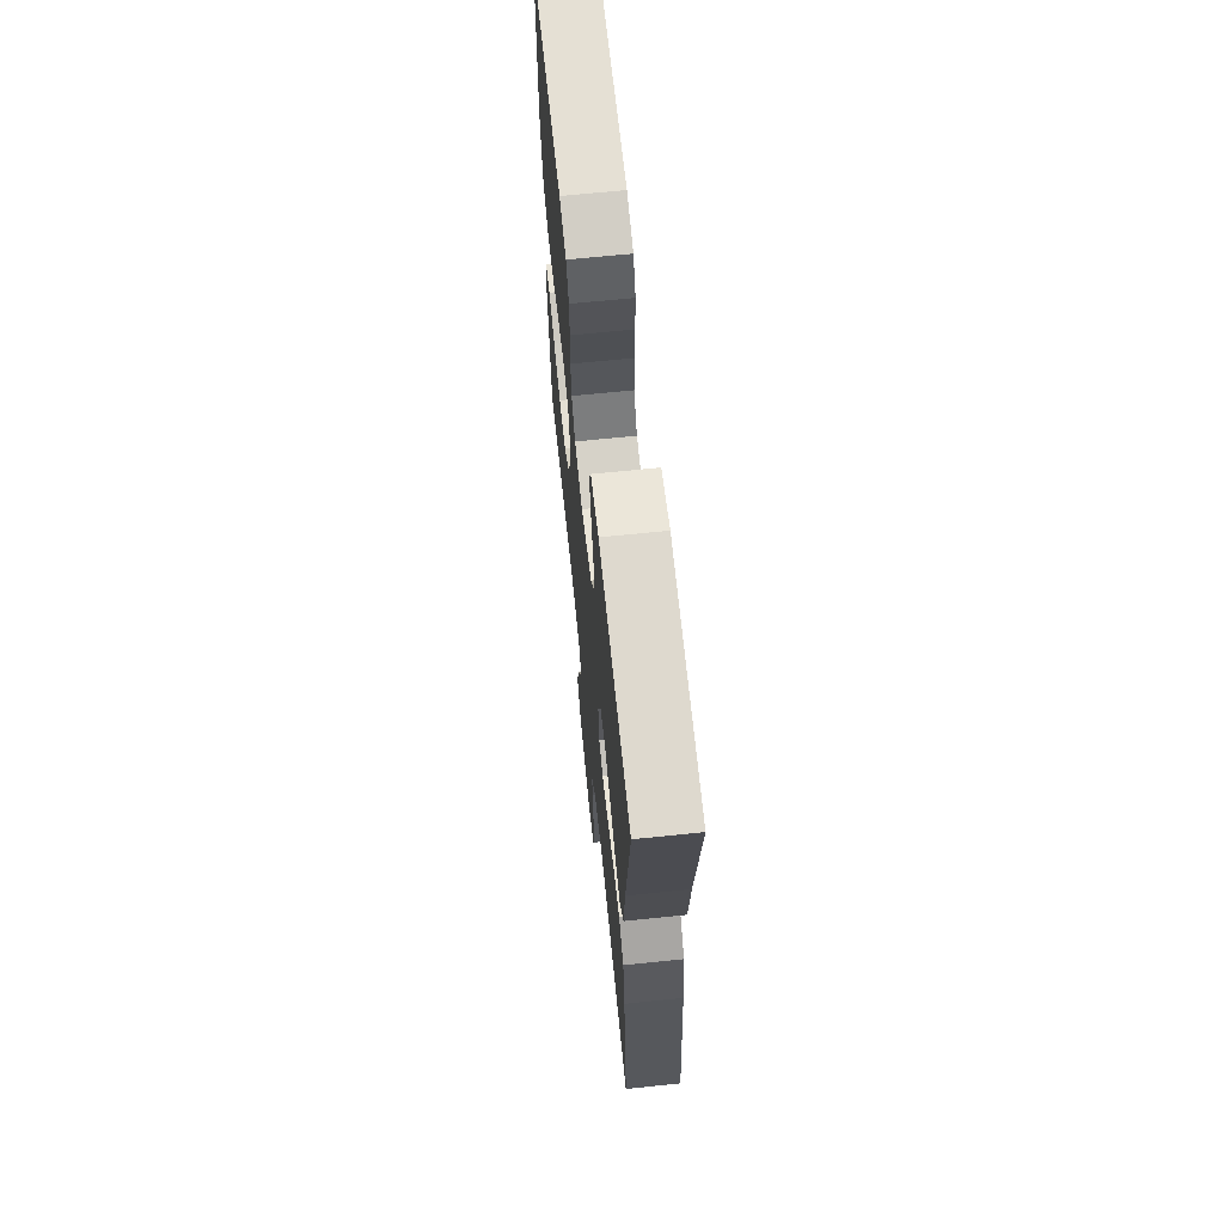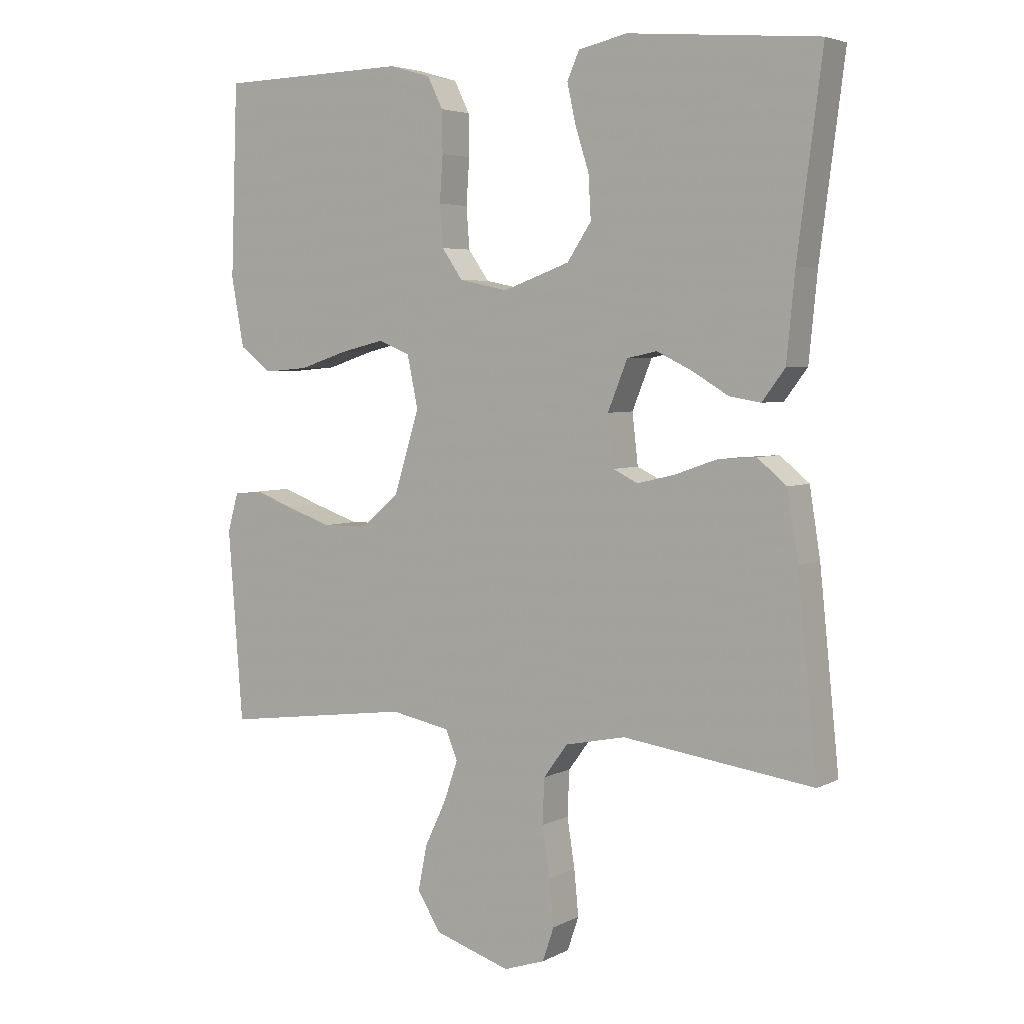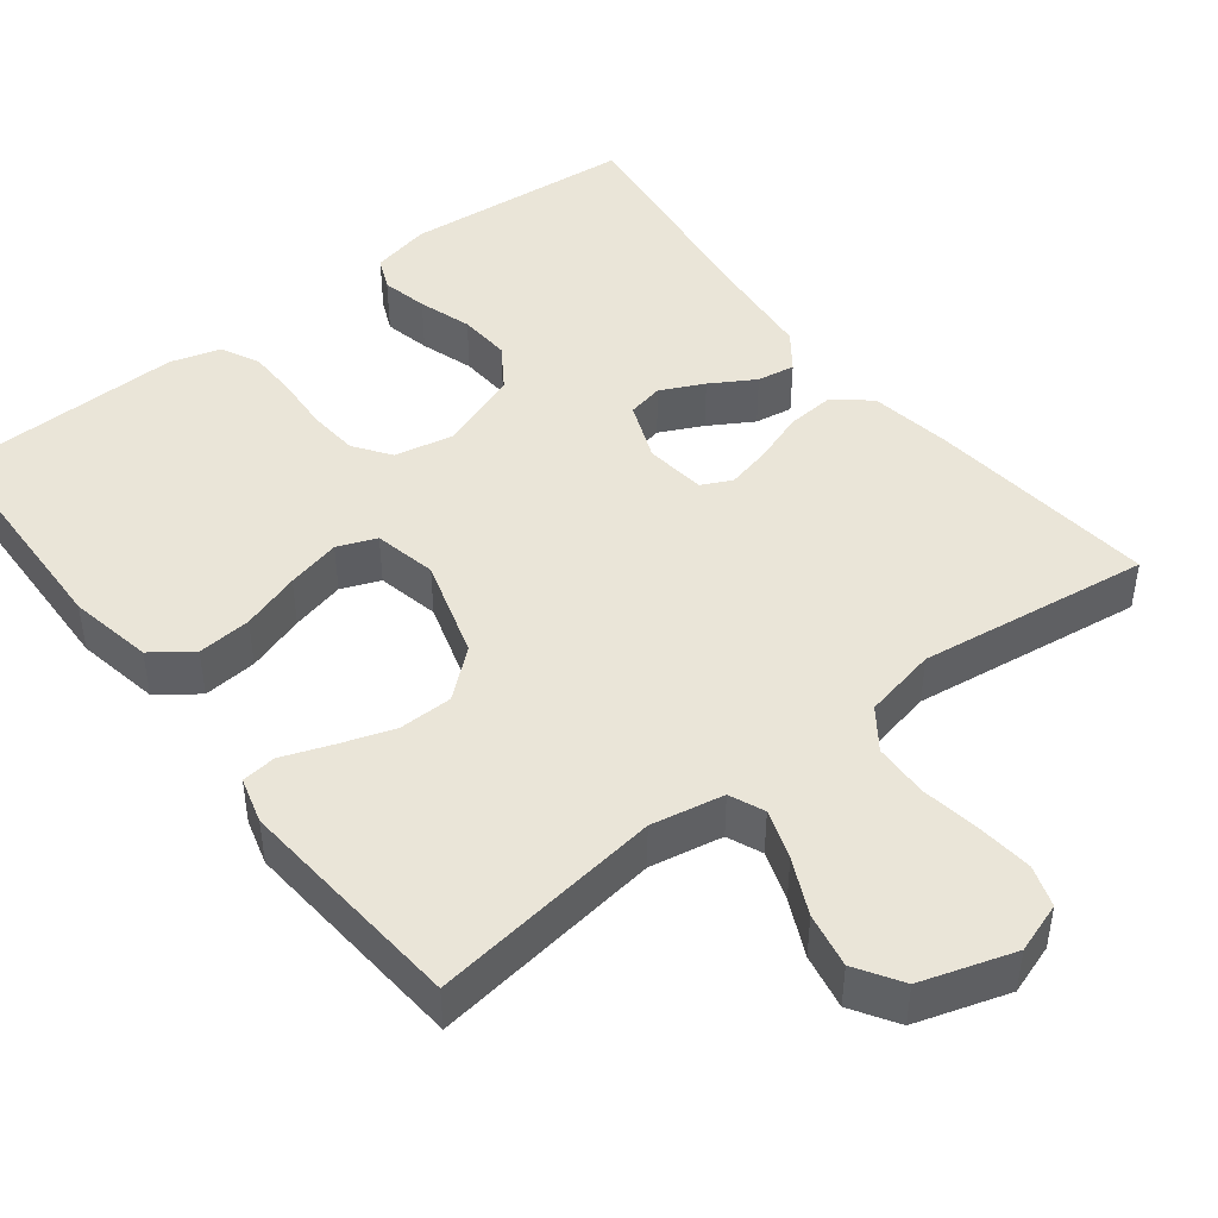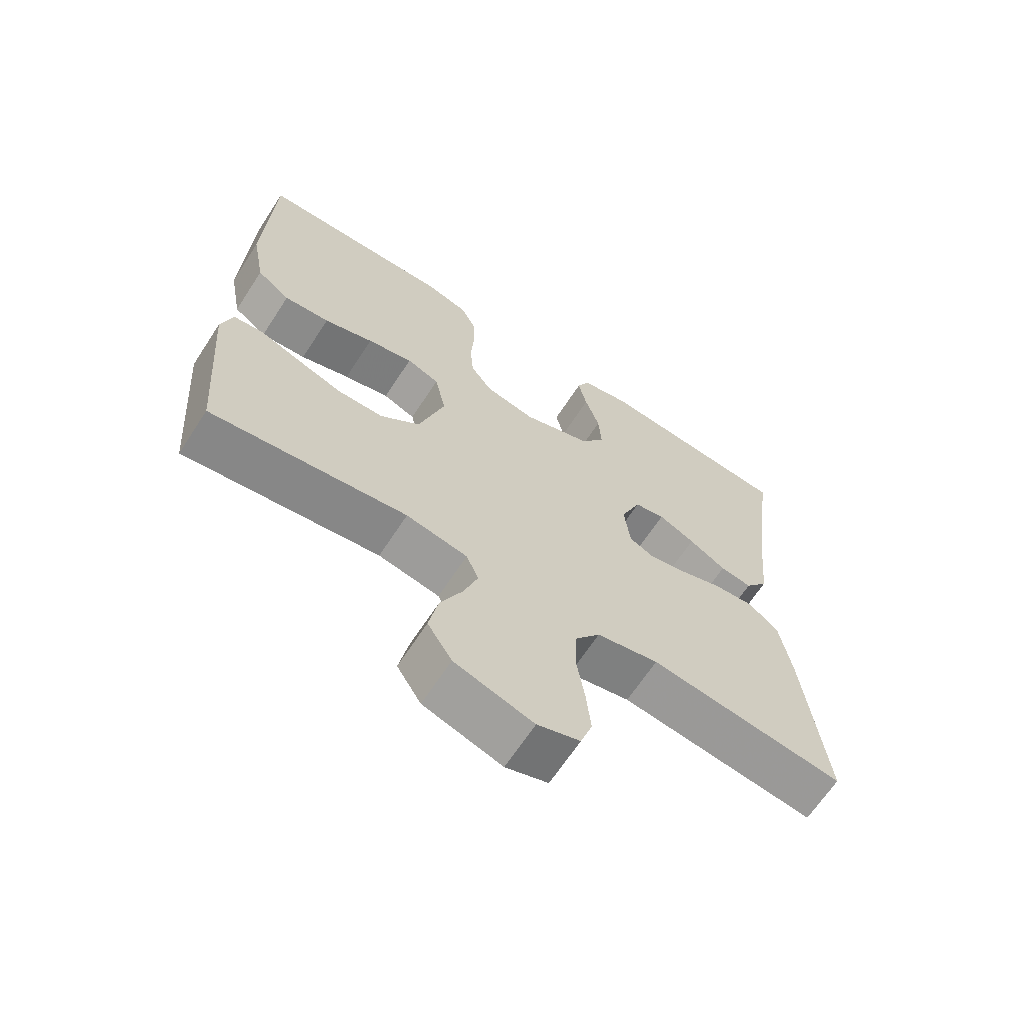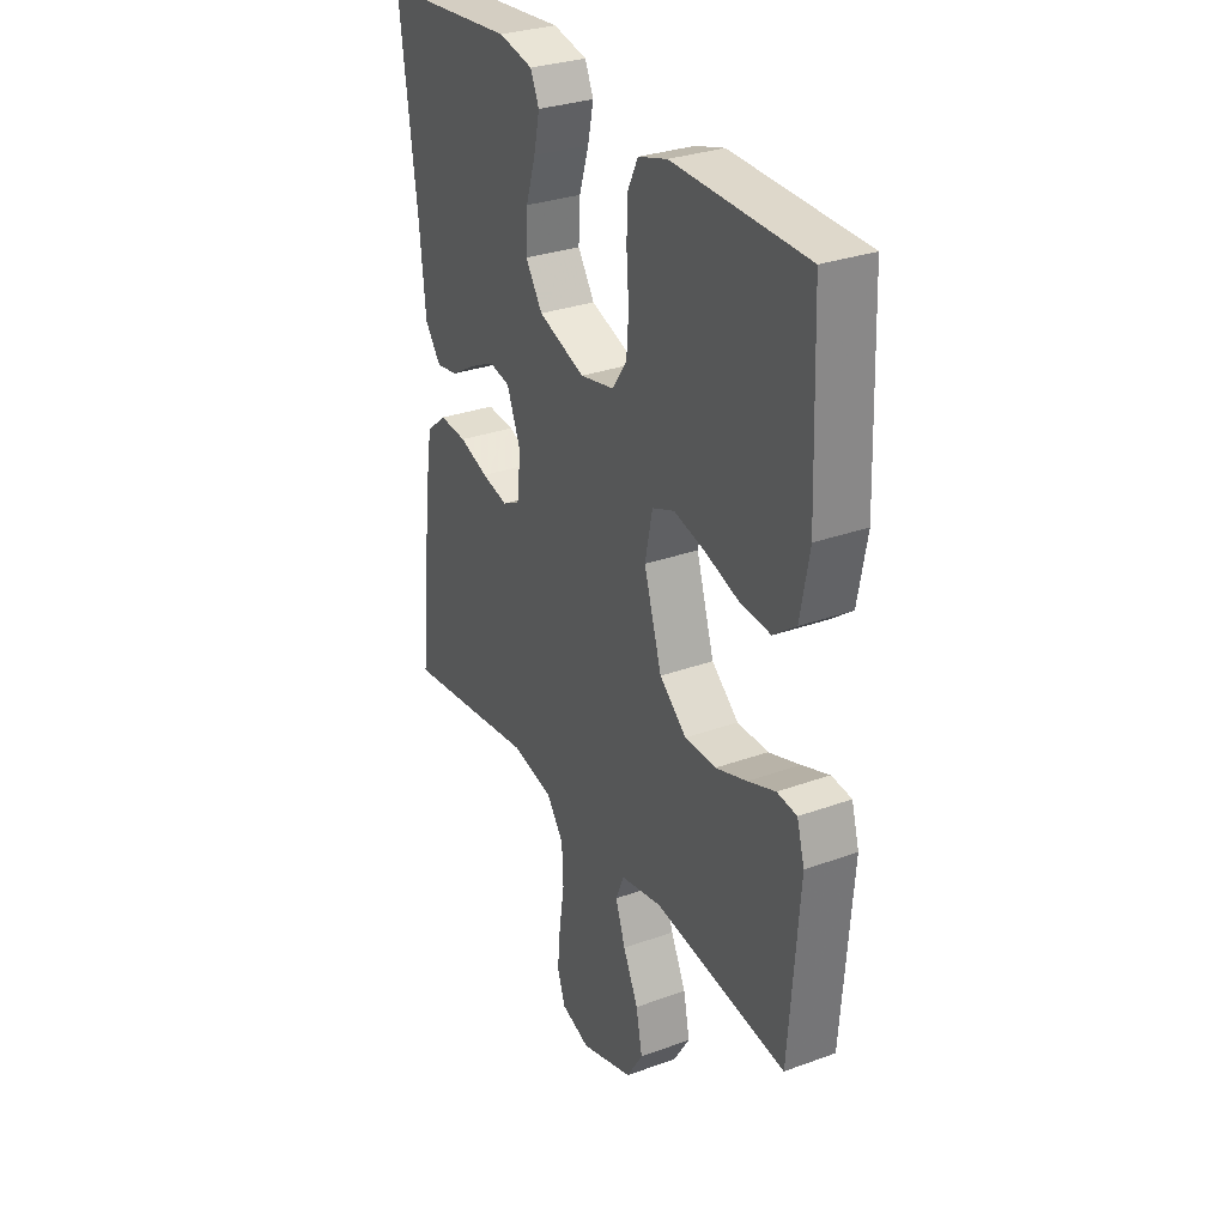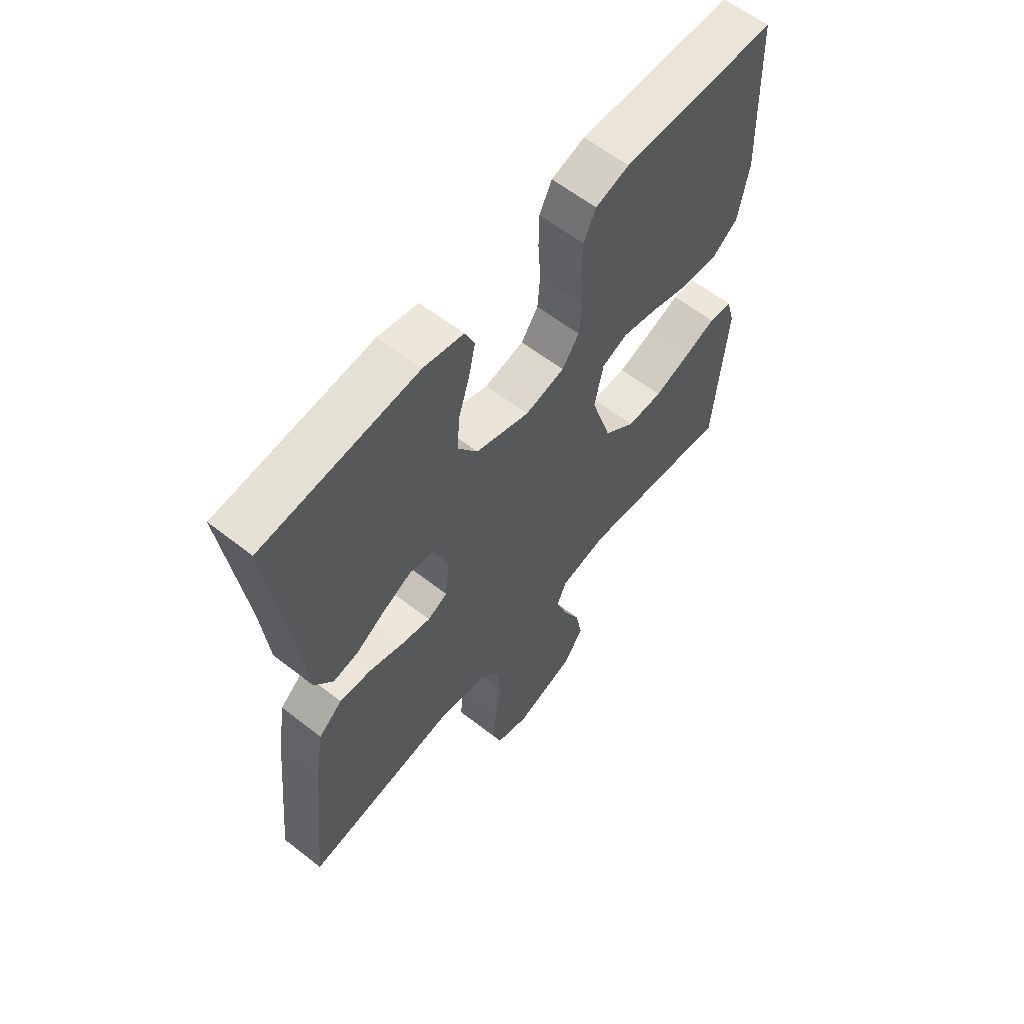
<metadata>
{"format":"obj","ext":"obj","renderer":"f3d","projection":"perspective","resolution":1024,"background":"white","views":[{"elev":66.6,"azim":-95.9,"up":"+Z"},{"elev":4.5,"azim":-147.2,"up":"+Z"},{"elev":45.2,"azim":142.1,"up":"+Y"},{"elev":-66.1,"azim":146.9,"up":"+Z"},{"elev":30.3,"azim":62.2,"up":"+Z"},{"elev":60.7,"azim":-51.4,"up":"+Z"}]}
</metadata>
<code>
v -0.5 0.07 -0.5
v -0.469 0.07 -0.2
v -0.452 0.07 -0.094
v -0.406 0.07 -0.056
v -0.344 0.07 -0.061
v -0.279 0.07 -0.084
v -0.22 0.07 -0.098
v -0.181 0.07 -0.079
v -0.172 0.07 0
v -0.203 0.07 0.077
v -0.25 0.07 0.087
v -0.306 0.07 0.06
v -0.363 0.07 0.026
v -0.412 0.07 0.018
v -0.448 0.07 0.066
v -0.461 0.07 0.2
v -0.5 0.07 0.5
v -0.2 0.07 0.526
v -0.123 0.07 0.509
v -0.104 0.07 0.466
v -0.117 0.07 0.406
v -0.139 0.07 0.337
v -0.143 0.07 0.269
v -0.105 0.07 0.212
v 0 0.07 0.174
v 0.077 0.07 0.19
v 0.11 0.07 0.237
v 0.115 0.07 0.302
v 0.11 0.07 0.374
v 0.111 0.07 0.439
v 0.135 0.07 0.488
v 0.2 0.07 0.507
v 0.5 0.07 0.5
v 0.511 0.07 0.2
v 0.491 0.07 0.091
v 0.44 0.07 0.053
v 0.37 0.07 0.059
v 0.294 0.07 0.084
v 0.224 0.07 0.101
v 0.174 0.07 0.081
v 0.157 0.07 0
v 0.197 0.07 -0.13
v 0.258 0.07 -0.181
v 0.328 0.07 -0.182
v 0.399 0.07 -0.158
v 0.461 0.07 -0.135
v 0.506 0.07 -0.14
v 0.523 0.07 -0.2
v 0.5 0.07 -0.5
v 0.2 0.07 -0.46
v 0.106 0.07 -0.478
v 0.087 0.07 -0.523
v 0.109 0.07 -0.587
v 0.143 0.07 -0.659
v 0.157 0.07 -0.73
v 0.12 0.07 -0.789
v 0 0.07 -0.827
v -0.065 0.07 -0.805
v -0.083 0.07 -0.752
v -0.076 0.07 -0.68
v -0.064 0.07 -0.603
v -0.067 0.07 -0.532
v -0.105 0.07 -0.48
v -0.2 0.07 -0.46
v -0.5 0 -0.5
v -0.469 0 -0.2
v -0.452 0 -0.094
v -0.406 0 -0.056
v -0.344 0 -0.061
v -0.279 0 -0.084
v -0.22 0 -0.098
v -0.181 0 -0.079
v -0.172 0 0
v -0.203 0 0.077
v -0.25 0 0.087
v -0.306 0 0.06
v -0.363 0 0.026
v -0.412 0 0.018
v -0.448 0 0.066
v -0.461 0 0.2
v -0.5 0 0.5
v -0.2 0 0.526
v -0.123 0 0.509
v -0.104 0 0.466
v -0.117 0 0.406
v -0.139 0 0.337
v -0.143 0 0.269
v -0.105 0 0.212
v 0 0 0.174
v 0.077 0 0.19
v 0.11 0 0.237
v 0.115 0 0.302
v 0.11 0 0.374
v 0.111 0 0.439
v 0.135 0 0.488
v 0.2 0 0.507
v 0.5 0 0.5
v 0.511 0 0.2
v 0.491 0 0.091
v 0.44 0 0.053
v 0.37 0 0.059
v 0.294 0 0.084
v 0.224 0 0.101
v 0.174 0 0.081
v 0.157 0 0
v 0.197 0 -0.13
v 0.258 0 -0.181
v 0.328 0 -0.182
v 0.399 0 -0.158
v 0.461 0 -0.135
v 0.506 0 -0.14
v 0.523 0 -0.2
v 0.5 0 -0.5
v 0.2 0 -0.46
v 0.106 0 -0.478
v 0.087 0 -0.523
v 0.109 0 -0.587
v 0.143 0 -0.659
v 0.157 0 -0.73
v 0.12 0 -0.789
v 0 0 -0.827
v -0.065 0 -0.805
v -0.083 0 -0.752
v -0.076 0 -0.68
v -0.064 0 -0.603
v -0.067 0 -0.532
v -0.105 0 -0.48
v -0.2 0 -0.46
f 58 59 60 61
f 56 57 58 61
f 56 61 62
f 53 54 55 56
f 52 53 56 62
f 51 52 62 63
f 47 48 49 50
f 45 46 47 50
f 44 45 50 51
f 43 44 51 63
f 35 36 37 38
f 35 38 39
f 34 35 39
f 33 34 39
f 32 33 39 40
f 28 29 30 31
f 27 28 31 32
f 19 20 21 22
f 17 18 19 22
f 16 17 22 23
f 15 16 23 24
f 12 13 14 15
f 11 12 15 24
f 3 4 5 6
f 3 6 7
f 64 1 2 3
f 64 3 7
f 42 43 63 64
f 41 42 64 7
f 27 32 40 41
f 26 27 41
f 25 26 41
f 10 11 24 25
f 9 10 25 41
f 8 9 41
f 7 8 41
f 125 124 123 122
f 125 122 121 120
f 126 125 120
f 120 119 118 117
f 126 120 117 116
f 127 126 116 115
f 114 113 112 111
f 114 111 110 109
f 115 114 109 108
f 127 115 108 107
f 102 101 100 99
f 103 102 99
f 103 99 98
f 103 98 97
f 104 103 97 96
f 95 94 93 92
f 96 95 92 91
f 86 85 84 83
f 86 83 82 81
f 87 86 81 80
f 88 87 80 79
f 79 78 77 76
f 88 79 76 75
f 70 69 68 67
f 71 70 67
f 67 66 65 128
f 71 67 128
f 128 127 107 106
f 71 128 106 105
f 105 104 96 91
f 105 91 90
f 105 90 89
f 89 88 75 74
f 105 89 74 73
f 105 73 72
f 105 72 71
f 1 65 66 2
f 2 66 67 3
f 3 67 68 4
f 4 68 69 5
f 5 69 70 6
f 6 70 71 7
f 7 71 72 8
f 8 72 73 9
f 9 73 74 10
f 10 74 75 11
f 11 75 76 12
f 12 76 77 13
f 13 77 78 14
f 14 78 79 15
f 15 79 80 16
f 16 80 81 17
f 17 81 82 18
f 18 82 83 19
f 19 83 84 20
f 20 84 85 21
f 21 85 86 22
f 22 86 87 23
f 23 87 88 24
f 24 88 89 25
f 25 89 90 26
f 26 90 91 27
f 27 91 92 28
f 28 92 93 29
f 29 93 94 30
f 30 94 95 31
f 31 95 96 32
f 32 96 97 33
f 33 97 98 34
f 34 98 99 35
f 35 99 100 36
f 36 100 101 37
f 37 101 102 38
f 38 102 103 39
f 39 103 104 40
f 40 104 105 41
f 41 105 106 42
f 42 106 107 43
f 43 107 108 44
f 44 108 109 45
f 45 109 110 46
f 46 110 111 47
f 47 111 112 48
f 48 112 113 49
f 49 113 114 50
f 50 114 115 51
f 51 115 116 52
f 52 116 117 53
f 53 117 118 54
f 54 118 119 55
f 55 119 120 56
f 56 120 121 57
f 57 121 122 58
f 58 122 123 59
f 59 123 124 60
f 60 124 125 61
f 61 125 126 62
f 62 126 127 63
f 63 127 128 64
f 64 128 65 1

</code>
